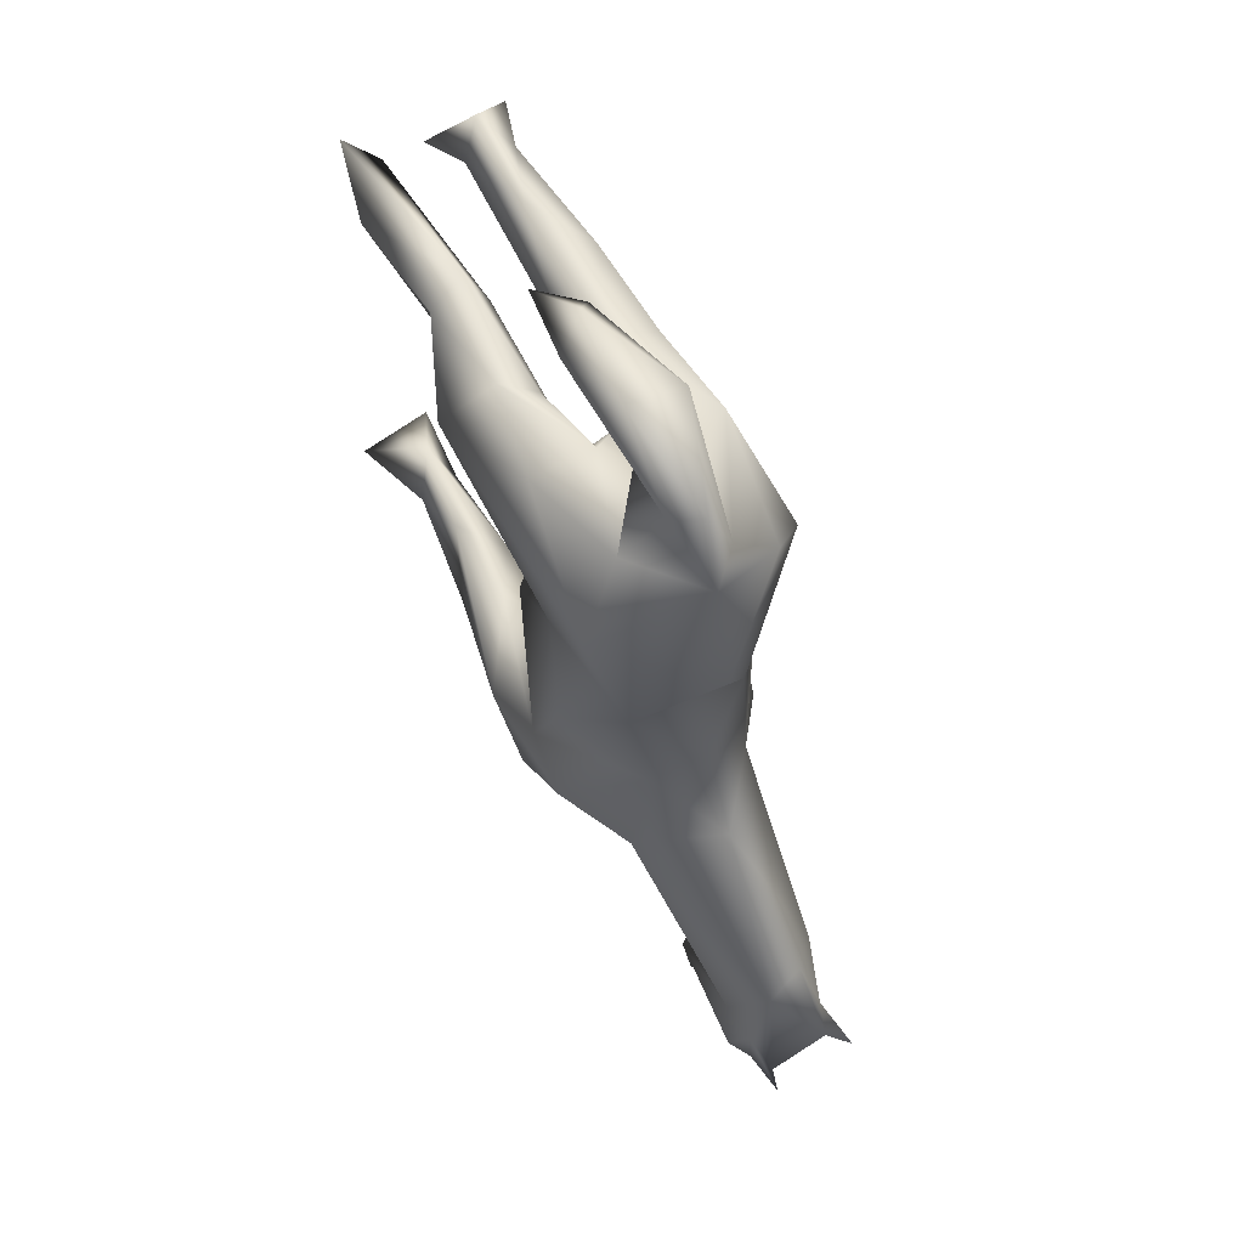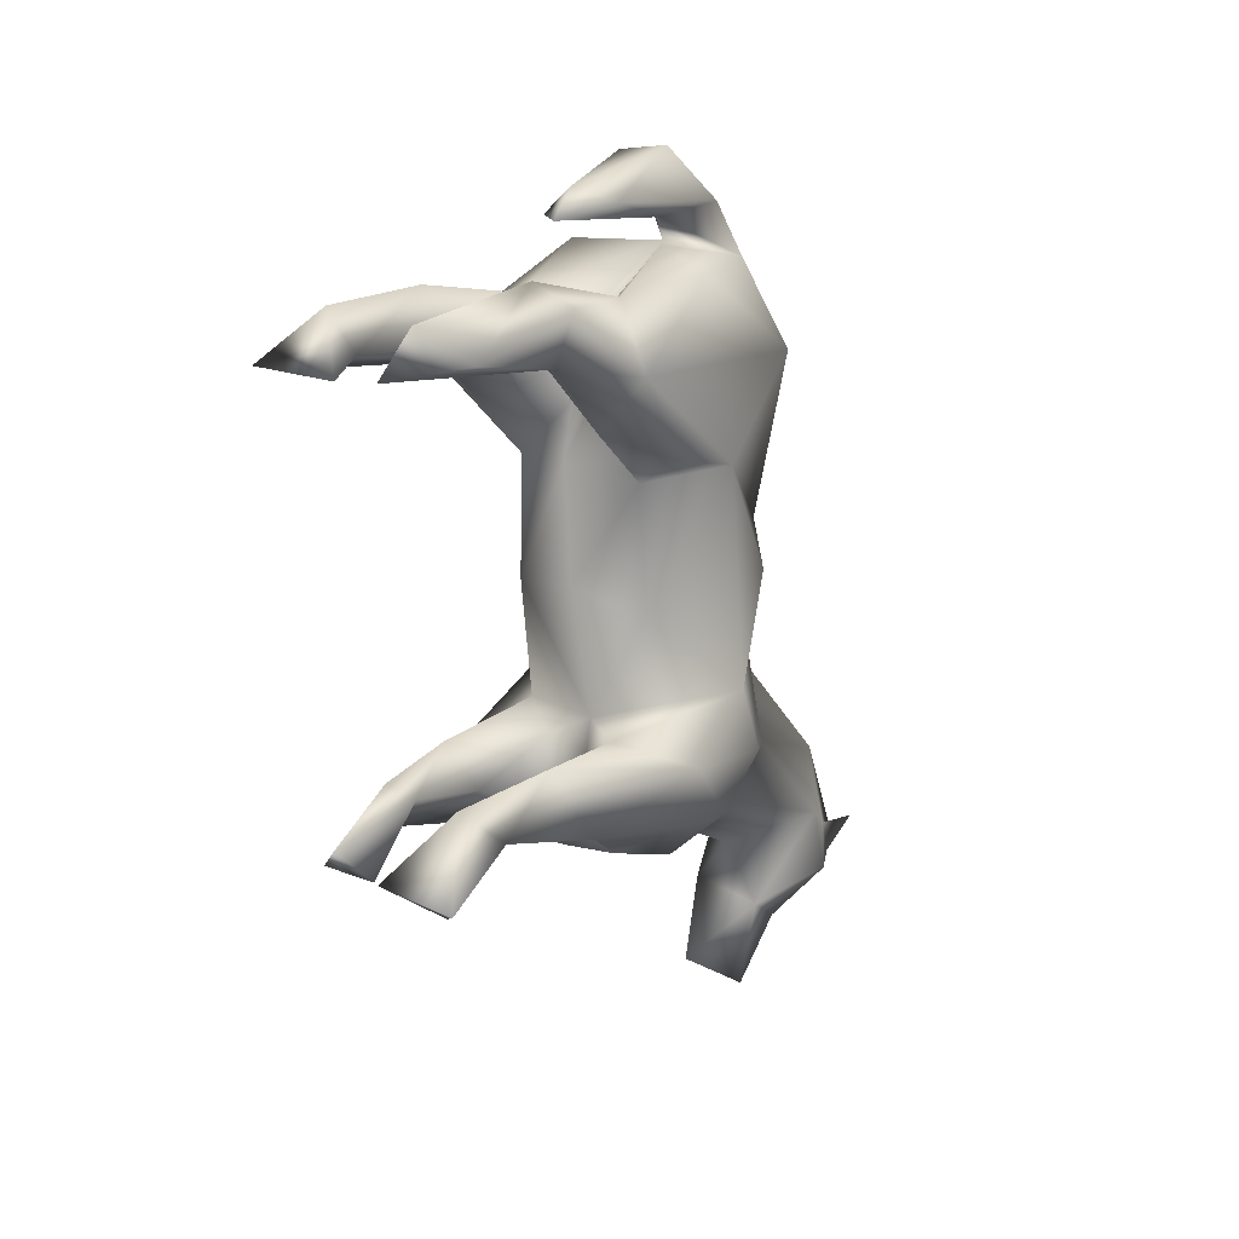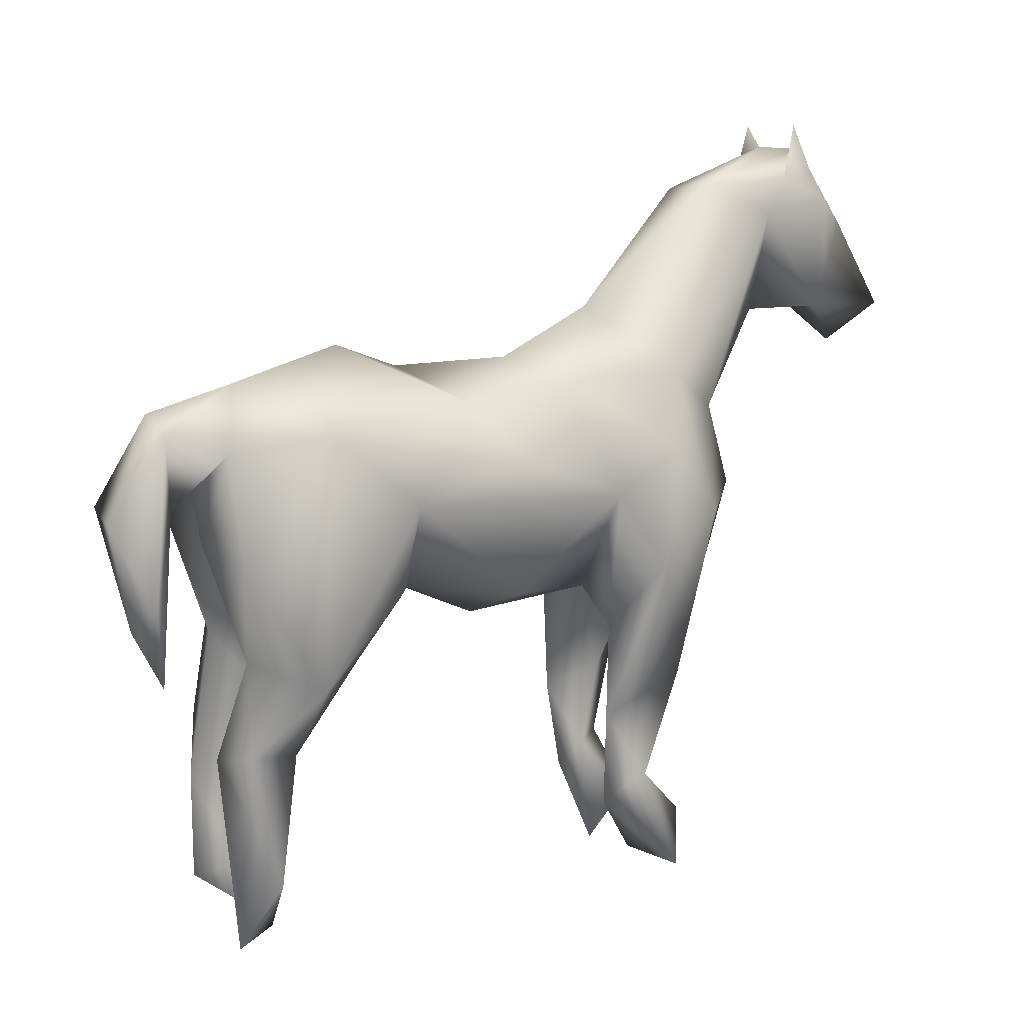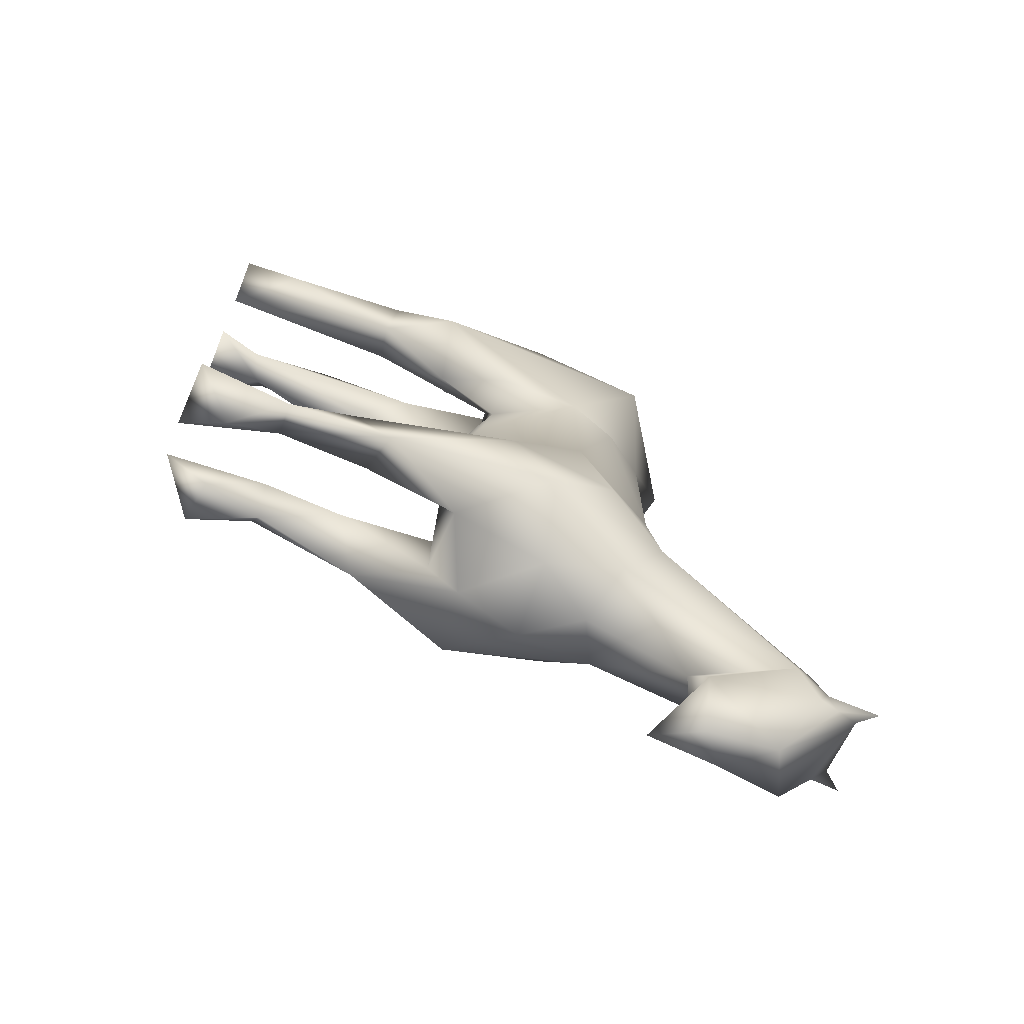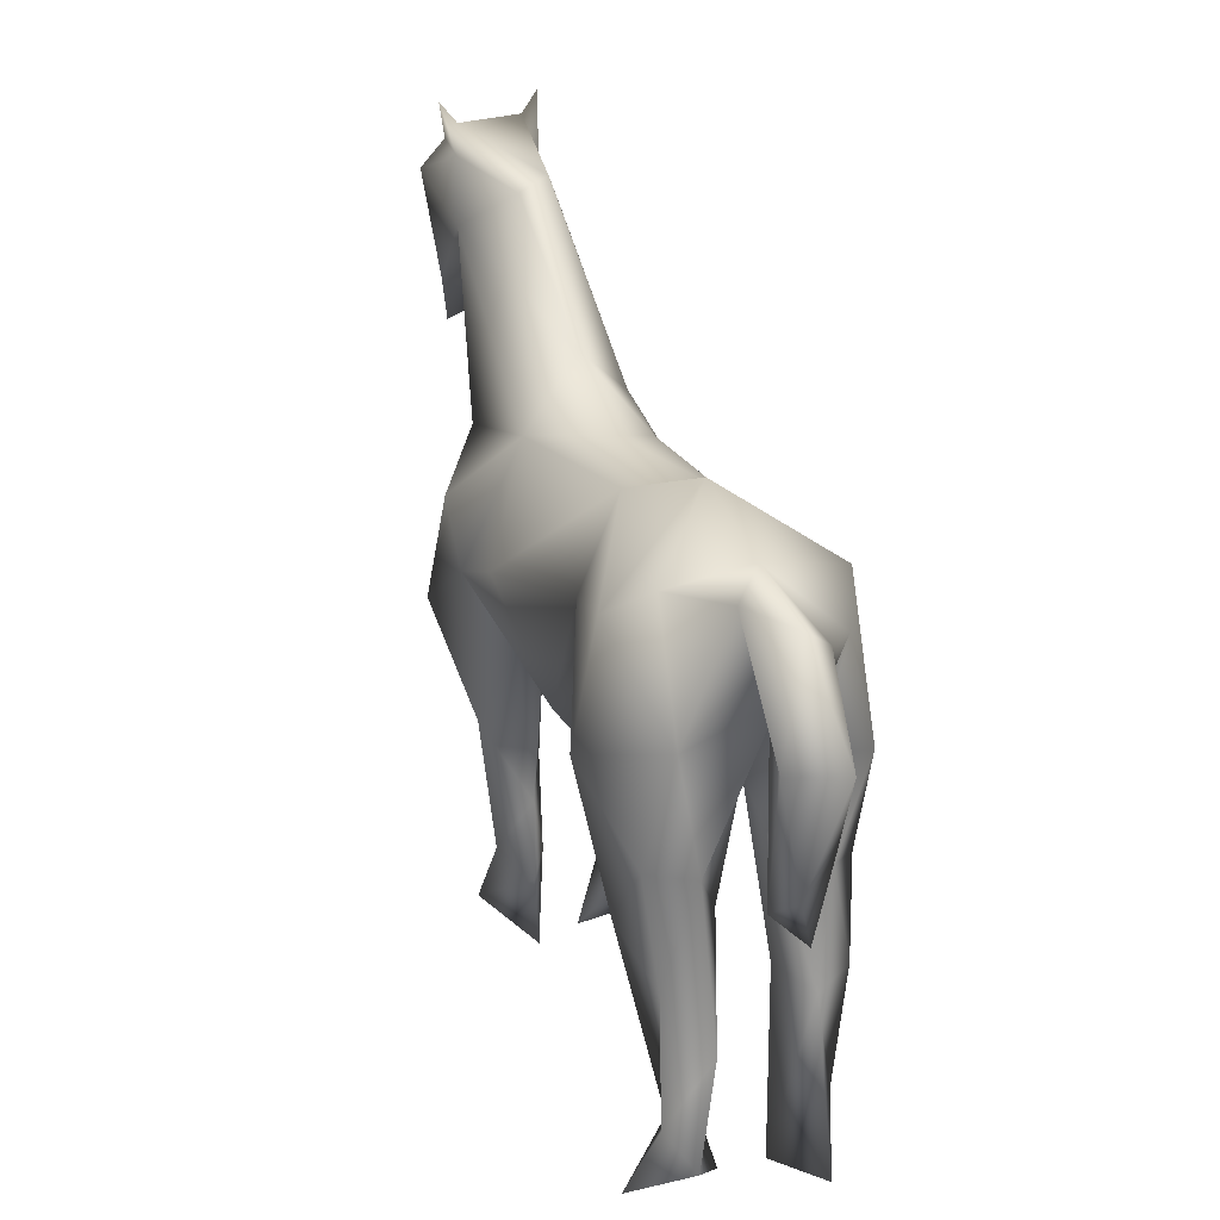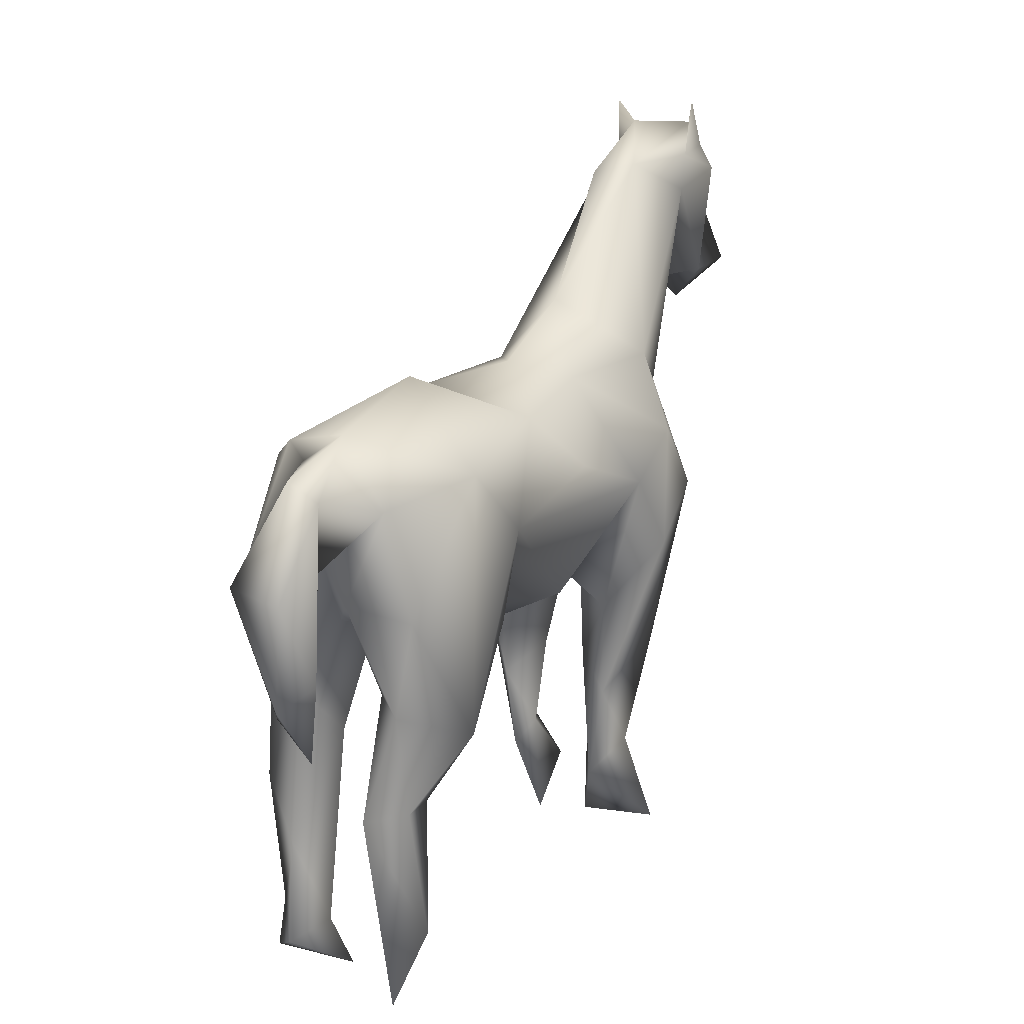
<metadata>
{"format":"obj","ext":"obj","renderer":"f3d","projection":"perspective","resolution":1024,"background":"white","views":[{"elev":61.5,"azim":150.1,"up":"+Z"},{"elev":16.4,"azim":34.1,"up":"+Z"},{"elev":13.1,"azim":60.5,"up":"+Y"},{"elev":-67.9,"azim":68.6,"up":"+Z"},{"elev":23.0,"azim":-20.5,"up":"+Y"},{"elev":18.1,"azim":30.0,"up":"+Y"}]}
</metadata>
<code>
o STL object
v -9.667 29.6 20.35
v -9.236 27.65 -11.31
v -9.188 32.81 -3.067
v -9.081 35.07 3.077
v -8.65 36.46 -8.2
v -8.541 39.57 22.27
v -7.997 0.06484 25.1
v -7.748 18.89 22.54
v -7.234 19.76 -6.183
v -7.135 37.5 14.63
v -7.128 23.68 26.01
v -6.503 16.05 27.6
v -6.339 33.39 29.8
v -6.285 3.3 -10.07
v -5.991 5.426 26.82
v -5.7 41.65 24.75
v -5.683 8.691 -7.171
v -5.634 25.57 5.491
v -5.497 17.96 -11.35
v -5.439 25.62 15
v -5 25.97 -3.693
v -4.811 4.955 24.58
v -4.701 39.4 -14.04
v -4.492 9.086 -8.654
v -4.434 41.84 -3.575
v -4.267 52.89 -17.96
v -4.255 15.07 23.67
v -4.194 3.046 28.92
v -4.153 54.95 -27.33
v -3.952 13.89 -3.608
v -3.687 23.17 27.23
v -3.612 6.879 -4.613
v -3.427 47.13 -25
v -3.287 11.67 29.27
v -3.179 32.25 -16.72
v -2.863 43 11.18
v -2.772 34.38 36.37
v -2.584 4.017 25.71
v -2.488 0 -7.1
v -2.44 58.99 -23.35
v -2.434 8.71 -6.128
v -2.416 26.68 14.55
v -2.402 24.35 -5.663
v -2.393 3.951 -10.66
v -2.251 23.74 -12
v -2.195 15.66 -7.508
v -2.104 48.57 -29.99
v -2.071 41.5 28.18
v -2.037 27.21 18.99
v -2.018 26.46 -15.25
v -1.75 23.46 32.81
v -1.614 19.68 24.63
v -1.481 36.88 31.79
v -1.435 42.2 -30.35
v -1.204 0.1644 24.77
v -1.158 56.03 -13.54
v -0.6502 29.03 26.08
v -0.4003 24.87 34.71
v -0.05097 43.45 2.84
v 0.00425 41.58 33.11
v 0.01954 37.06 -16.39
v 0.05622 43.26 26.33
v 0.06698 47.03 -4.601
v 0.1 35.83 29.8
v 0.2158 45.59 17.7
v 0.2824 45.7 -20.83
v 0.7102 52.56 -29.58
v 0.7619 23.01 6.412
v 0.8927 34.23 31.72
v 1.167 20.6 32.84
v 1.172 0.0752 -8.704
v 1.261 27.1 21.75
v 1.646 24.08 -3.613
v 1.663 15.75 26
v 1.677 56.65 -15.31
v 1.71 33.87 36.95
v 1.814 45.63 -32.99
v 1.923 23.13 -6.052
v 2.045 23.32 24.97
v 2.084 40.12 32.4
v 2.117 16.25 -6.184
v 2.153 0.2757 24.97
v 2.261 26.93 33.54
v 2.471 31.94 30.04
v 2.506 8.314 -6.436
v 2.57 59.2 -23.76
v 2.967 45.99 -25.76
v 3.277 15.13 29.62
v 3.598 31.95 -16.52
v 3.686 5.607 -4.669
v 3.85 54.02 -20.03
v 3.898 3.93 -11.81
v 3.94 23.87 -13.7
v 3.993 41.84 -0.5642
v 4.066 26.89 13.71
v 4.161 55.17 -25.33
v 4.221 21.59 18.15
v 4.487 38.76 -13.97
v 5.024 38.96 28.67
v 5.035 22.95 27.7
v 5.091 0.2407 28.9
v 5.179 21.45 -4.072
v 5.2 15.11 23.91
v 5.211 40.9 8.519
v 5.348 13.78 -3.803
v 5.606 25.38 4.361
v 5.621 42.03 -9.906
v 5.695 8.267 -7.473
v 6.212 15.8 27.96
v 6.266 5.19 25.72
v 6.836 17.06 -9.739
v 7.023 27.06 15.69
v 7.052 30.93 28.53
v 7.2 0.3483 -9.678
v 7.481 33.94 14.2
v 8.32 40.28 21.84
v 8.577 36.84 5.827
v 8.641 20.77 22.82
v 8.729 36.35 -8.328
v 9.055 30.98 -11.75
v 9.09 33.34 -2.605
v 9.324 27.03 -6.914
v 3.21 56.61 -21.89
v 3.365 57.18 -24.54
v 3.389 61.14 -22.61
v -3.049 56.95 -21.55
v -3.011 57.64 -24.68
v -3.868 60.69 -23.19
g STL object_default
f 1 13 6
f 1 20 8
f 2 9 3
f 2 19 9
f 2 50 19
f 3 5 2
f 3 18 4
f 3 21 18
f 3 25 5
f 4 18 10
f 4 25 3
f 4 36 25
f 5 23 2
f 5 25 23
f 6 10 1
f 6 36 10
f 6 65 36
f 7 28 15
f 7 55 28
f 8 11 1
f 8 12 11
f 8 22 12
f 8 27 22
f 9 19 17
f 9 21 3
f 9 30 21
f 10 20 1
f 10 36 4
f 11 13 1
f 11 31 13
f 12 22 15
f 12 31 11
f 12 34 31
f 13 16 6
f 13 48 16
f 13 64 48
f 14 32 17
f 14 39 32
f 14 44 39
f 15 22 7
f 15 34 12
f 16 65 6
f 17 24 14
f 17 30 9
f 17 32 30
f 18 20 10
f 18 42 20
f 18 68 42
f 18 73 68
f 19 24 17
f 19 46 24
f 19 50 45
f 20 27 8
f 20 52 27
f 21 73 18
f 22 55 7
f 23 35 2
f 23 61 35
f 23 66 61
f 24 44 14
f 24 46 41
f 25 26 23
f 25 63 26
f 26 56 126
f 26 63 56
f 26 66 23
f 26 126 29
f 27 38 22
f 27 52 38
f 28 34 15
f 28 38 34
f 28 55 38
f 29 33 26
f 29 47 33
f 29 67 47
f 29 86 67
f 29 126 127
f 30 43 21
f 30 46 43
f 31 64 13
f 32 41 30
f 33 66 26
f 33 87 66
f 34 52 31
f 35 50 2
f 35 89 50
f 36 59 25
f 36 104 59
f 37 53 51
f 37 60 48
f 37 76 60
f 38 52 34
f 38 55 22
f 39 41 32
f 39 44 41
f 40 126 56
f 40 128 126
f 41 44 24
f 41 46 30
f 42 49 20
f 42 72 49
f 42 95 72
f 43 46 45
f 43 73 21
f 43 78 73
f 45 46 19
f 45 78 43
f 45 93 78
f 47 54 33
f 47 77 54
f 48 53 37
f 48 62 16
f 48 64 53
f 49 52 20
f 49 57 52
f 49 72 57
f 50 93 45
f 51 58 37
f 51 70 58
f 52 57 31
f 53 69 51
f 54 87 33
f 56 75 40
f 57 64 31
f 57 84 64
f 58 76 37
f 58 83 76
f 59 63 25
f 59 94 63
f 59 104 94
f 60 62 48
f 60 80 62
f 61 89 35
f 61 98 89
f 62 65 16
f 62 116 65
f 63 75 56
f 63 107 75
f 64 69 53
f 64 99 69
f 65 104 36
f 65 116 104
f 66 98 61
f 67 77 47
f 67 87 77
f 67 96 87
f 67 124 96
f 68 95 42
f 68 106 95
f 69 70 51
f 69 83 70
f 69 99 80
f 70 83 58
f 71 90 85
f 71 114 90
f 72 84 57
f 72 97 74
f 73 106 68
f 73 121 106
f 74 79 72
f 74 88 79
f 74 103 82
f 75 86 40
f 75 107 91
f 75 123 86
f 76 80 60
f 76 83 80
f 77 87 54
f 78 93 81
f 78 102 73
f 79 84 72
f 79 100 84
f 80 83 69
f 80 99 62
f 81 102 78
f 81 105 102
f 81 111 85
f 82 88 74
f 82 101 88
f 82 110 101
f 84 99 64
f 84 113 99
f 85 90 81
f 85 92 71
f 85 108 92
f 85 111 108
f 86 124 67
f 86 125 124
f 86 127 40
f 87 91 66
f 87 96 91
f 88 100 79
f 88 109 100
f 88 110 109
f 89 93 50
f 89 120 93
f 90 105 81
f 90 108 105
f 90 114 108
f 91 98 66
f 91 107 98
f 91 123 75
f 92 114 71
f 93 111 81
f 93 120 111
f 94 107 63
f 94 119 107
f 94 121 119
f 95 97 72
f 95 112 97
f 95 115 112
f 96 123 91
f 97 103 74
f 97 118 103
f 98 120 89
f 99 116 62
f 100 113 84
f 100 118 113
f 101 110 88
f 102 121 73
f 102 122 121
f 103 110 82
f 103 118 109
f 104 116 115
f 104 117 94
f 105 122 102
f 106 115 95
f 106 121 115
f 107 120 98
f 108 111 105
f 108 114 92
f 109 110 103
f 109 118 100
f 111 122 105
f 112 118 97
f 113 116 99
f 113 118 116
f 115 117 104
f 115 118 112
f 115 121 117
f 116 118 115
f 117 121 94
f 119 120 107
f 119 122 120
f 120 122 111
f 121 122 119
f 123 125 86
f 124 123 96
f 124 125 123
f 126 128 127
f 127 86 29
f 127 128 40

</code>
